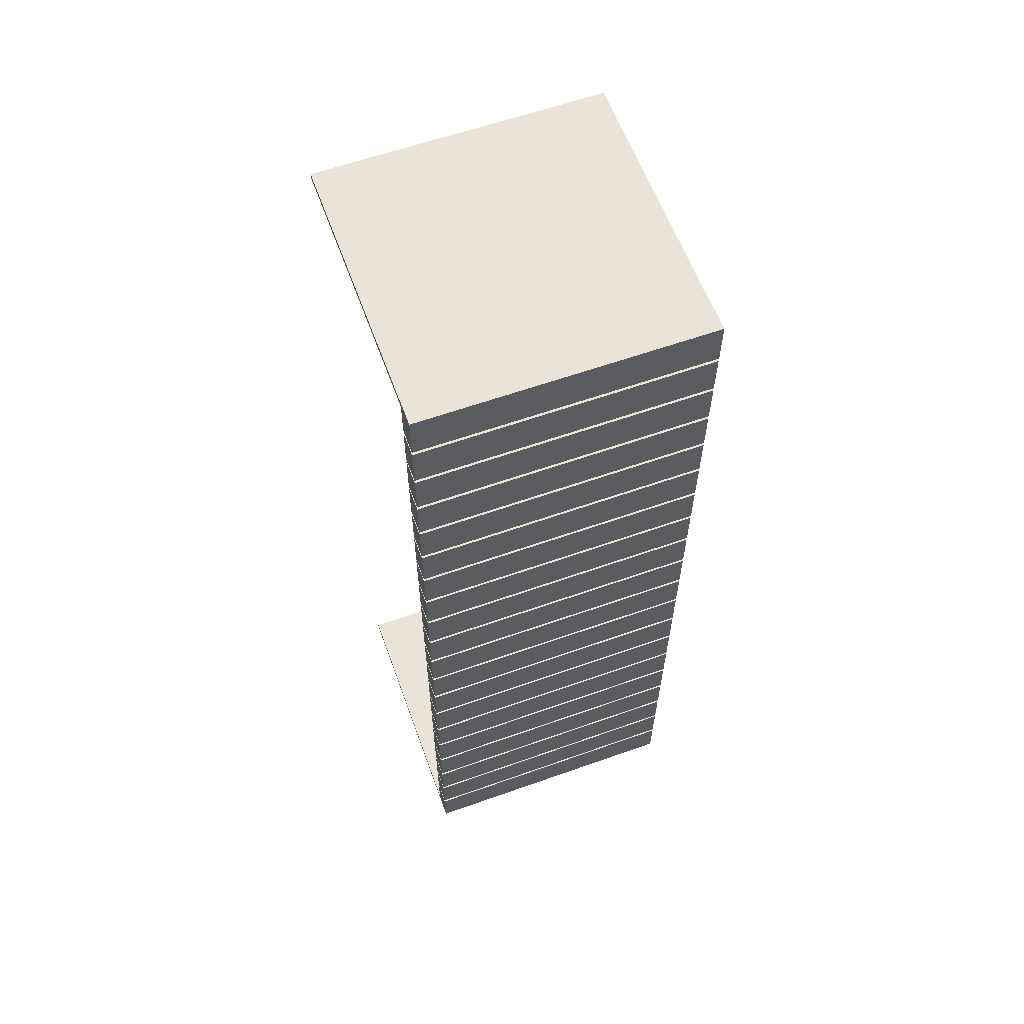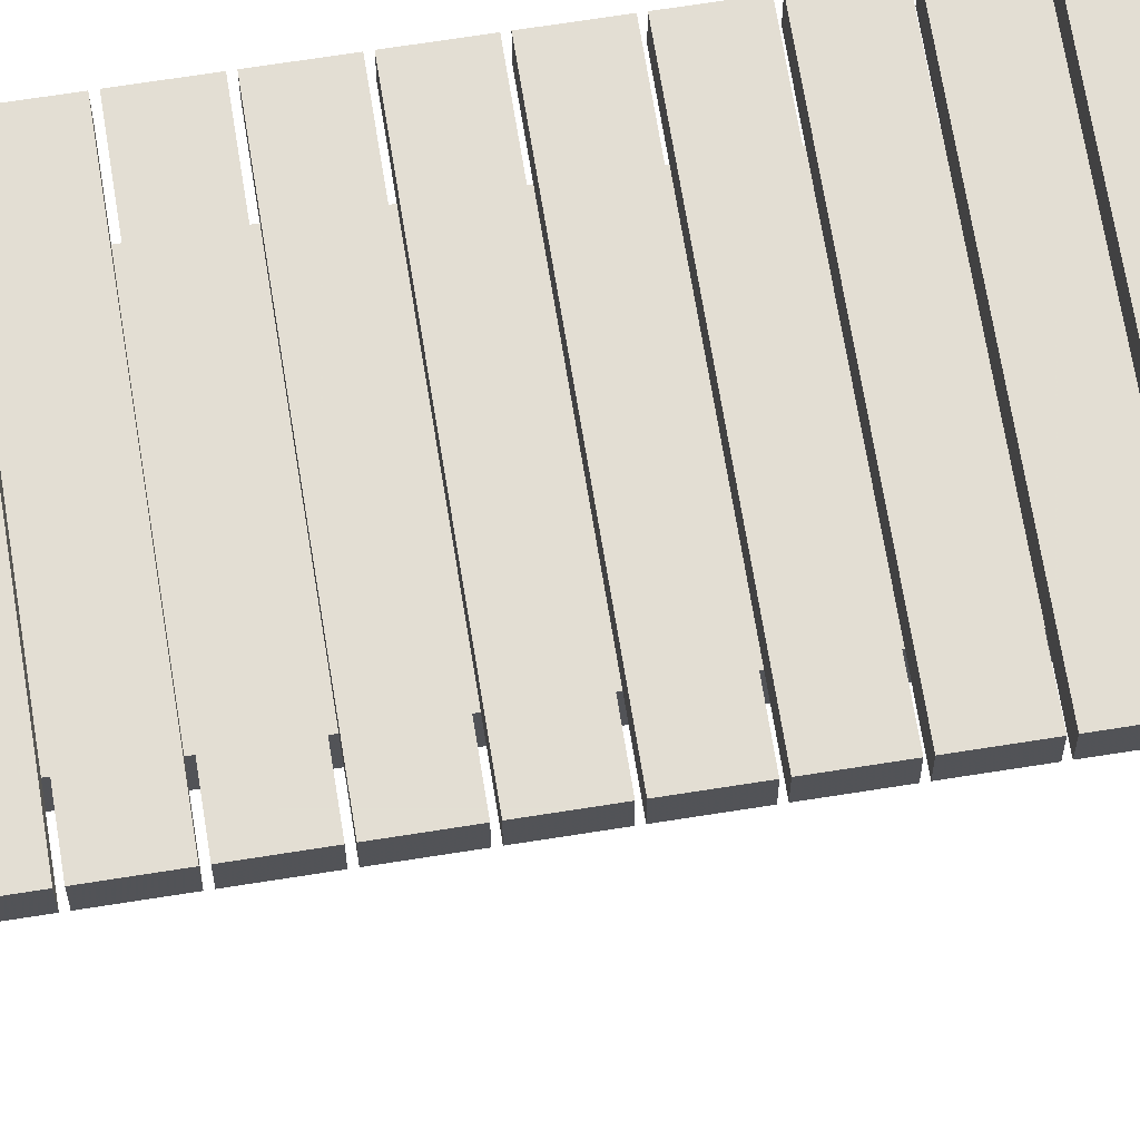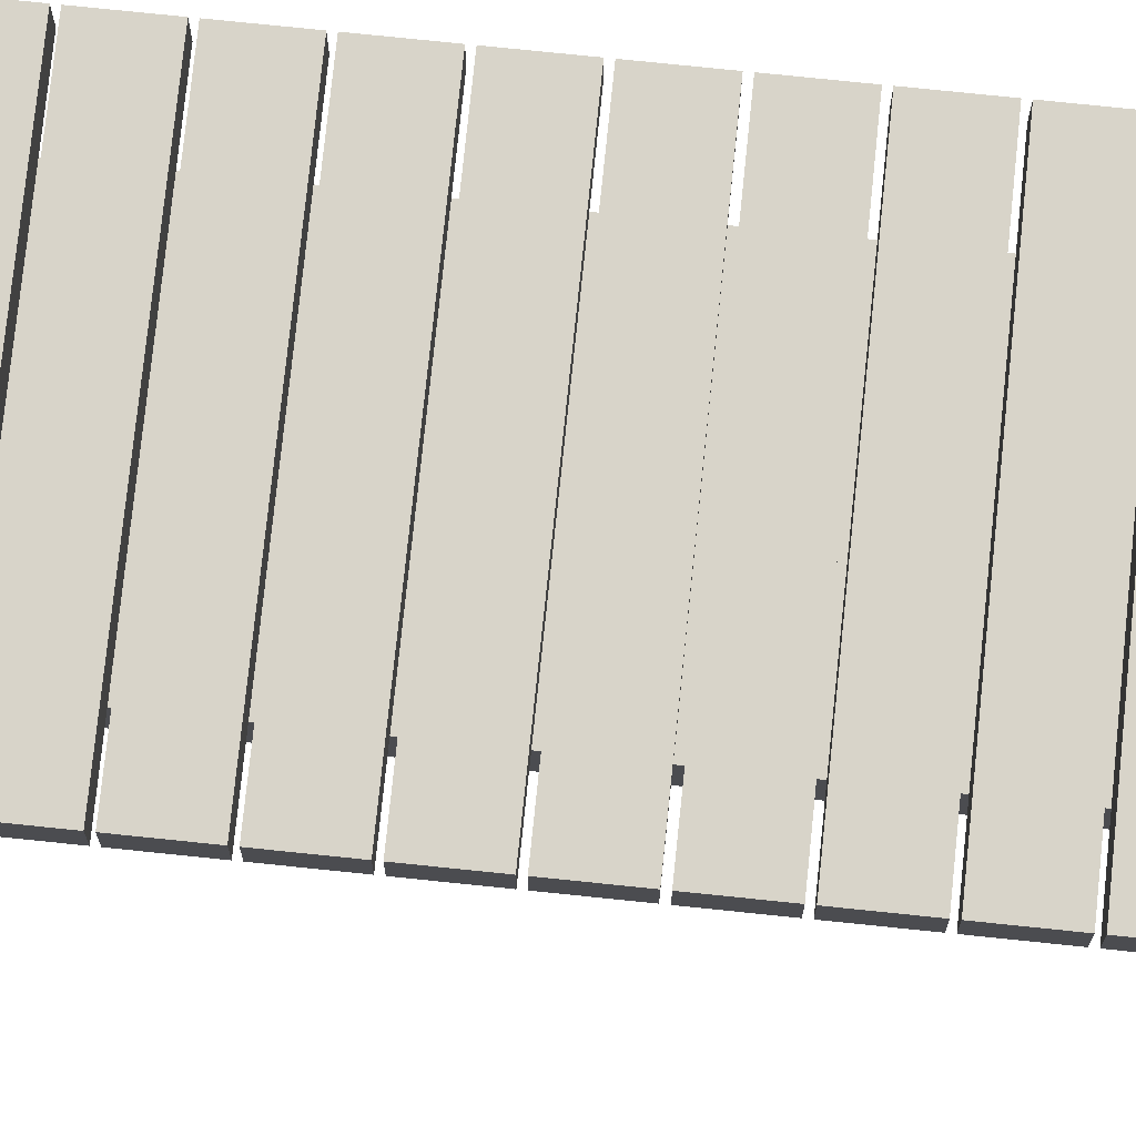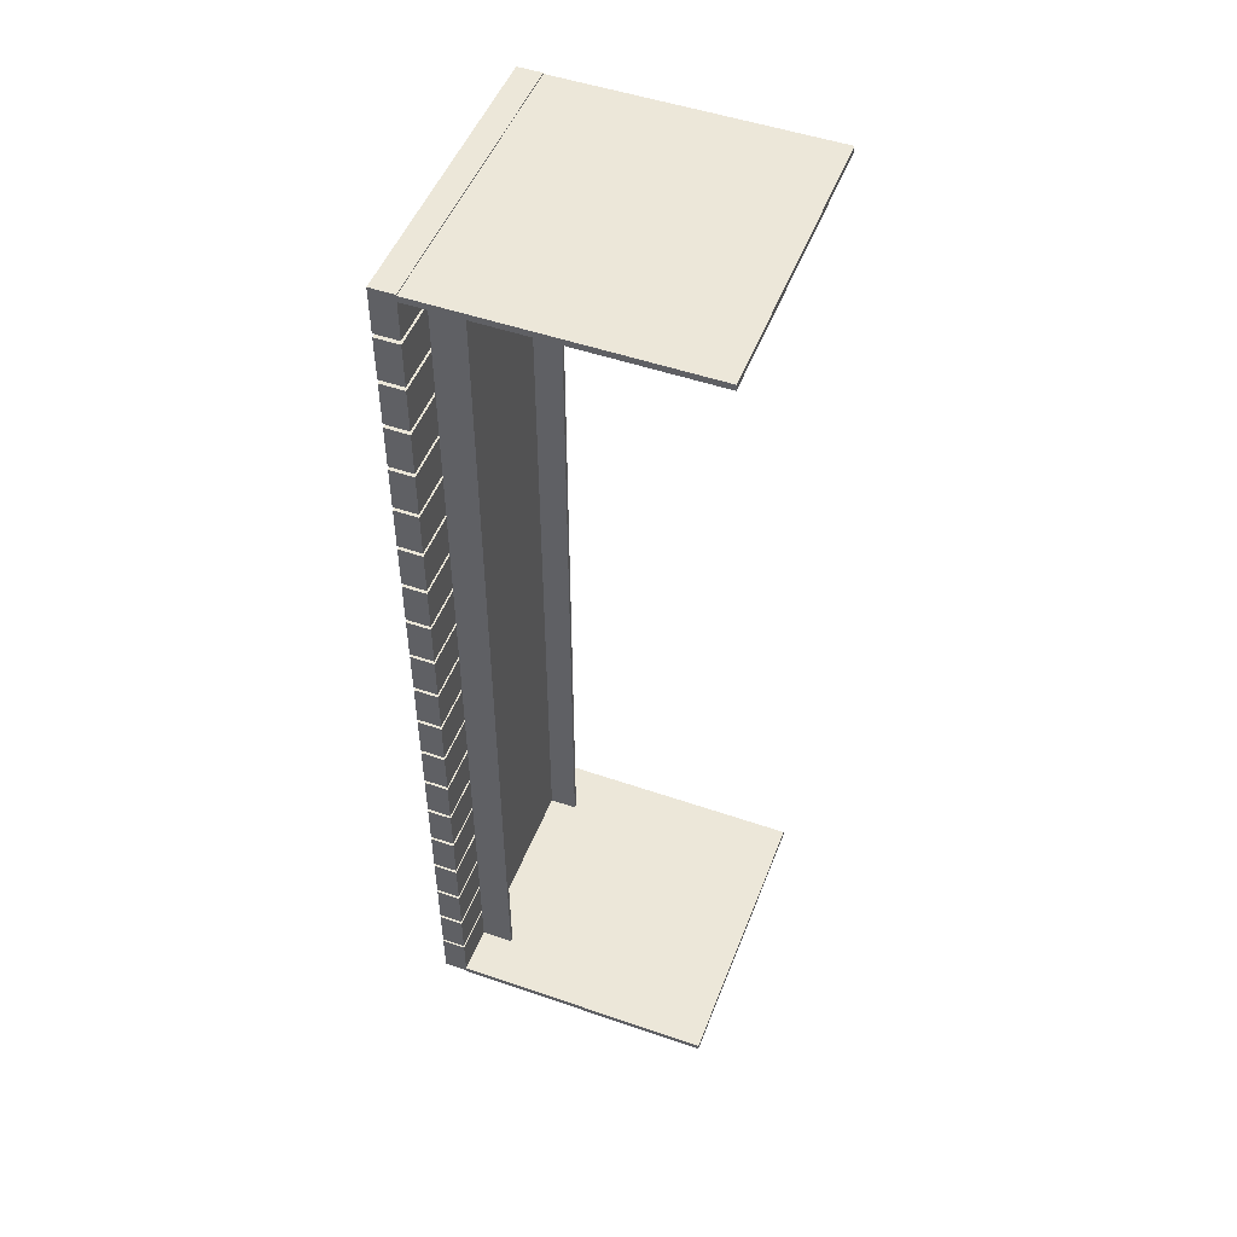
<metadata>
{"format":"obj","ext":"obj","renderer":"f3d","projection":"perspective","resolution":1024,"background":"white","views":[{"elev":60.8,"azim":160.1,"up":"+Z"},{"elev":67.2,"azim":-99.1,"up":"+Y"},{"elev":75.2,"azim":95.9,"up":"+Y"},{"elev":50.1,"azim":-69.2,"up":"+Z"}]}
</metadata>
<code>
o mesh46_mesh46-geometry
o mesh45_mesh45-geometry
v -0.09198 0.08431 -0.4546
v -0.08814 0.08431 0.4537
v -0.09198 0.08431 0.4537
v -0.08814 0.08431 -0.4546
v -0.08814 0.1111 0.4537
v -0.09198 0.115 -0.4546
v -0.08814 0.1111 -0.4546
v -0.09198 0.115 0.4537
v 0.08814 0.1111 0.4537
v 0.09198 0.115 -0.4546
v 0.08814 0.1111 -0.4546
v 0.09198 0.115 0.4537
v 0.08814 0.08431 0.4537
v 0.09198 0.08431 0.4537
v 0.08814 0.08431 -0.4546
v 0.09198 0.08431 -0.4546
f 1 2 3
f 2 1 4
f 3 2 1
f 4 1 2
f 5 3 2
f 2 3 5
f 3 6 1
f 1 6 3
f 1 7 4
f 4 7 1
f 7 2 4
f 4 2 7
f 3 5 8
f 8 5 3
f 2 7 5
f 5 7 2
f 6 3 8
f 8 3 6
f 6 7 1
f 1 7 6
f 9 8 5
f 5 8 9
f 7 9 5
f 5 9 7
f 8 10 6
f 6 10 8
f 6 11 7
f 7 11 6
f 8 9 12
f 12 9 8
f 9 7 11
f 11 7 9
f 10 8 12
f 12 8 10
f 10 11 6
f 6 11 10
f 13 12 9
f 9 12 13
f 11 13 9
f 9 13 11
f 14 10 12
f 12 10 14
f 10 15 11
f 11 15 10
f 12 13 14
f 14 13 12
f 13 11 15
f 15 11 13
f 10 14 16
f 16 14 10
f 15 10 16
f 16 10 15
f 15 14 13
f 13 14 15
f 14 15 16
f 16 15 14
o mesh44_mesh44-geometry
o mesh43_mesh43-geometry
o mesh42_mesh42-geometry
o mesh41_mesh41-geometry
o mesh40_mesh40-geometry
o mesh39_mesh39-geometry
o mesh38_mesh38-geometry
o mesh37_mesh37-geometry
o mesh36_mesh36-geometry
o mesh35_mesh35-geometry
o mesh34_mesh34-geometry
o mesh33_mesh33-geometry
o mesh32_mesh32-geometry
o mesh31_mesh31-geometry
o mesh30_mesh30-geometry
o mesh29_mesh29-geometry
o mesh28_mesh28-geometry
o mesh27_mesh27-geometry
o mesh26_mesh26-geometry
o mesh25_mesh25-geometry
o mesh24_mesh24-geometry
v 0.138 0.115 0.4163
v -0.138 0.138 0.4163
v 0.138 0.138 0.4163
v -0.138 0.115 0.4163
v -0.138 0.138 0.4604
v 0.138 0.115 0.4604
v -0.138 0.115 0.4604
v 0.138 0.138 0.4604
f 17 18 19
f 18 17 20
f 19 18 17
f 20 17 18
f 21 19 18
f 18 19 21
f 19 22 17
f 17 22 19
f 22 20 17
f 17 20 22
f 23 18 20
f 20 18 23
f 19 21 24
f 24 21 19
f 18 23 21
f 21 23 18
f 22 19 24
f 24 19 22
f 20 22 23
f 23 22 20
f 21 22 24
f 24 22 21
f 22 21 23
f 23 21 22
o mesh23_mesh23-geometry
v -0.138 0.115 0.4125
v -0.138 0.138 0.3703
v -0.138 0.115 0.3703
v -0.138 0.138 0.4125
v 0.138 0.138 0.3703
v 0.138 0.115 0.4125
v 0.138 0.138 0.4125
v 0.138 0.115 0.3703
f 25 26 27
f 26 25 28
f 27 26 25
f 28 25 26
f 29 27 26
f 26 27 29
f 27 30 25
f 25 30 27
f 30 28 25
f 25 28 30
f 31 26 28
f 28 26 31
f 27 29 32
f 32 29 27
f 26 31 29
f 29 31 26
f 30 27 32
f 32 27 30
f 28 30 31
f 31 30 28
f 29 30 32
f 32 30 29
f 30 29 31
f 31 29 30
o mesh22_mesh22-geometry
v 0.138 0.115 0.3243
v -0.138 0.138 0.3243
v 0.138 0.138 0.3243
v -0.138 0.115 0.3243
v -0.138 0.138 0.3665
v 0.138 0.115 0.3665
v -0.138 0.115 0.3665
v 0.138 0.138 0.3665
f 33 34 35
f 34 33 36
f 35 34 33
f 36 33 34
f 37 35 34
f 34 35 37
f 35 38 33
f 33 38 35
f 38 36 33
f 33 36 38
f 39 34 36
f 36 34 39
f 35 37 40
f 40 37 35
f 34 39 37
f 37 39 34
f 38 35 40
f 40 35 38
f 36 38 39
f 39 38 36
f 37 38 40
f 40 38 37
f 38 37 39
f 39 37 38
o mesh21_mesh21-geometry
v 0.138 0.115 0.2323
v -0.138 0.138 0.2323
v 0.138 0.138 0.2323
v -0.138 0.115 0.2323
v -0.138 0.138 0.2745
v 0.138 0.115 0.2745
v -0.138 0.115 0.2745
v 0.138 0.138 0.2745
f 41 42 43
f 42 41 44
f 43 42 41
f 44 41 42
f 45 43 42
f 42 43 45
f 43 46 41
f 41 46 43
f 46 44 41
f 41 44 46
f 47 42 44
f 44 42 47
f 43 45 48
f 48 45 43
f 42 47 45
f 45 47 42
f 46 43 48
f 48 43 46
f 44 46 47
f 47 46 44
f 45 46 48
f 48 46 45
f 46 45 47
f 47 45 46
o mesh20_mesh20-geometry
v -0.138 0.115 0.3205
v -0.138 0.138 0.2783
v -0.138 0.115 0.2783
v -0.138 0.138 0.3205
v 0.138 0.138 0.2783
v 0.138 0.115 0.3205
v 0.138 0.115 0.2783
v 0.138 0.138 0.3205
f 49 50 51
f 50 49 52
f 51 50 49
f 52 49 50
f 53 51 50
f 50 51 53
f 51 54 49
f 49 54 51
f 54 52 49
f 49 52 54
f 52 53 50
f 50 53 52
f 51 53 55
f 55 53 51
f 54 51 55
f 55 51 54
f 52 54 56
f 56 54 52
f 53 52 56
f 56 52 53
f 53 54 55
f 55 54 53
f 54 53 56
f 56 53 54
o mesh19_mesh19-geometry
v -0.138 0.115 0.2285
v -0.138 0.138 0.1863
v -0.138 0.115 0.1863
v -0.138 0.138 0.2285
v 0.138 0.138 0.1863
v 0.138 0.115 0.2285
v 0.138 0.115 0.1863
v 0.138 0.138 0.2285
f 57 58 59
f 58 57 60
f 59 58 57
f 60 57 58
f 61 59 58
f 58 59 61
f 59 62 57
f 57 62 59
f 62 60 57
f 57 60 62
f 60 61 58
f 58 61 60
f 59 61 63
f 63 61 59
f 62 59 63
f 63 59 62
f 60 62 64
f 64 62 60
f 61 60 64
f 64 60 61
f 61 62 63
f 63 62 61
f 62 61 64
f 64 61 62
o mesh18_mesh18-geometry
v 0.138 0.115 0.1404
v -0.138 0.138 0.1404
v 0.138 0.138 0.1404
v -0.138 0.115 0.1404
v -0.138 0.138 0.1825
v 0.138 0.115 0.1825
v -0.138 0.115 0.1825
v 0.138 0.138 0.1825
f 65 66 67
f 66 65 68
f 67 66 65
f 68 65 66
f 69 67 66
f 66 67 69
f 67 70 65
f 65 70 67
f 70 68 65
f 65 68 70
f 71 66 68
f 68 66 71
f 67 69 72
f 72 69 67
f 66 71 69
f 69 71 66
f 70 67 72
f 72 67 70
f 68 70 71
f 71 70 68
f 69 70 72
f 72 70 69
f 70 69 71
f 71 69 70
o mesh17_mesh17-geometry
v 0.138 0.115 0.04838
v -0.138 0.138 0.04838
v 0.138 0.138 0.04838
v -0.138 0.115 0.04838
v 0.138 0.138 0.09054
v 0.138 0.115 0.09054
v -0.138 0.115 0.09054
v -0.138 0.138 0.09054
f 73 74 75
f 74 73 76
f 75 74 73
f 76 73 74
f 74 77 75
f 75 77 74
f 75 78 73
f 73 78 75
f 78 76 73
f 73 76 78
f 79 74 76
f 76 74 79
f 77 74 80
f 80 74 77
f 78 75 77
f 77 75 78
f 76 78 79
f 79 78 76
f 74 79 80
f 80 79 74
f 80 78 77
f 77 78 80
f 78 80 79
f 79 80 78
o mesh16_mesh16-geometry
v -0.138 0.115 0.1365
v -0.138 0.138 0.09437
v -0.138 0.115 0.09437
v -0.138 0.138 0.1365
v 0.138 0.138 0.09437
v 0.138 0.115 0.09437
v 0.138 0.115 0.1365
v 0.138 0.138 0.1365
f 81 82 83
f 82 81 84
f 83 82 81
f 84 81 82
f 85 83 82
f 82 83 85
f 86 81 83
f 83 81 86
f 87 84 81
f 81 84 87
f 84 85 82
f 82 85 84
f 83 85 86
f 86 85 83
f 81 86 87
f 87 86 81
f 84 87 88
f 88 87 84
f 85 84 88
f 88 84 85
f 85 87 86
f 86 87 85
f 87 85 88
f 88 85 87
o mesh15_mesh15-geometry
v -0.138 0.115 0.04455
v -0.138 0.138 0.002395
v -0.138 0.115 0.002395
v -0.138 0.138 0.04455
v 0.138 0.138 0.002395
v 0.138 0.115 0.04455
v 0.138 0.138 0.04455
v 0.138 0.115 0.002395
f 89 90 91
f 90 89 92
f 91 90 89
f 92 89 90
f 93 91 90
f 90 91 93
f 91 94 89
f 89 94 91
f 94 92 89
f 89 92 94
f 95 90 92
f 92 90 95
f 91 93 96
f 96 93 91
f 90 95 93
f 93 95 90
f 94 91 96
f 96 91 94
f 92 94 95
f 95 94 92
f 93 94 96
f 96 94 93
f 94 93 95
f 95 93 94
o mesh14_mesh14-geometry
v 0.138 0.115 -0.04359
v -0.138 0.138 -0.04359
v 0.138 0.138 -0.04359
v -0.138 0.115 -0.04359
v -0.138 0.138 -0.001437
v 0.138 0.115 -0.001437
v -0.138 0.115 -0.001437
v 0.138 0.138 -0.001437
f 97 98 99
f 98 97 100
f 99 98 97
f 100 97 98
f 101 99 98
f 98 99 101
f 99 102 97
f 97 102 99
f 102 100 97
f 97 100 102
f 103 98 100
f 100 98 103
f 99 101 104
f 104 101 99
f 98 103 101
f 101 103 98
f 102 99 104
f 104 99 102
f 100 102 103
f 103 102 100
f 101 102 104
f 104 102 101
f 102 101 103
f 103 101 102
o mesh13_mesh13-geometry
v 0.138 0.115 -0.1356
v -0.138 0.138 -0.1356
v 0.138 0.138 -0.1356
v -0.138 0.115 -0.1356
v 0.138 0.138 -0.09341
v 0.138 0.115 -0.09341
v -0.138 0.115 -0.09341
v -0.138 0.138 -0.09341
f 105 106 107
f 106 105 108
f 107 106 105
f 108 105 106
f 106 109 107
f 107 109 106
f 107 110 105
f 105 110 107
f 110 108 105
f 105 108 110
f 111 106 108
f 108 106 111
f 109 106 112
f 112 106 109
f 110 107 109
f 109 107 110
f 108 110 111
f 111 110 108
f 106 111 112
f 112 111 106
f 112 110 109
f 109 110 112
f 110 112 111
f 111 112 110
o mesh12_mesh12-geometry
v -0.138 0.115 -0.04743
v -0.138 0.138 -0.08958
v -0.138 0.115 -0.08958
v -0.138 0.138 -0.04743
v 0.138 0.138 -0.08958
v 0.138 0.115 -0.04743
v 0.138 0.138 -0.04743
v 0.138 0.115 -0.08958
f 113 114 115
f 114 113 116
f 115 114 113
f 116 113 114
f 117 115 114
f 114 115 117
f 115 118 113
f 113 118 115
f 118 116 113
f 113 116 118
f 119 114 116
f 116 114 119
f 115 117 120
f 120 117 115
f 114 119 117
f 117 119 114
f 118 115 120
f 120 115 118
f 116 118 119
f 119 118 116
f 117 118 120
f 120 118 117
f 118 117 119
f 119 117 118
o mesh11_mesh11-geometry
v -0.138 0.115 -0.1394
v -0.138 0.138 -0.1816
v -0.138 0.115 -0.1816
v -0.138 0.138 -0.1394
v 0.138 0.138 -0.1816
v 0.138 0.115 -0.1394
v 0.138 0.115 -0.1816
v 0.138 0.138 -0.1394
f 121 122 123
f 122 121 124
f 123 122 121
f 124 121 122
f 125 123 122
f 122 123 125
f 123 126 121
f 121 126 123
f 126 124 121
f 121 124 126
f 124 125 122
f 122 125 124
f 123 125 127
f 127 125 123
f 126 123 127
f 127 123 126
f 124 126 128
f 128 126 124
f 125 124 128
f 128 124 125
f 125 126 127
f 127 126 125
f 126 125 128
f 128 125 126
o mesh10_mesh10-geometry
v 0.138 0.115 -0.2275
v -0.138 0.138 -0.2275
v 0.138 0.138 -0.2275
v -0.138 0.115 -0.2275
v -0.138 0.138 -0.1854
v 0.138 0.115 -0.1854
v -0.138 0.115 -0.1854
v 0.138 0.138 -0.1854
f 129 130 131
f 130 129 132
f 131 130 129
f 132 129 130
f 133 131 130
f 130 131 133
f 131 134 129
f 129 134 131
f 134 132 129
f 129 132 134
f 135 130 132
f 132 130 135
f 131 133 136
f 136 133 131
f 130 135 133
f 133 135 130
f 134 131 136
f 136 131 134
f 132 134 135
f 135 134 132
f 133 134 136
f 136 134 133
f 134 133 135
f 135 133 134
o mesh9_mesh9-geometry
v 0.138 0.115 -0.3195
v -0.138 0.138 -0.3195
v 0.138 0.138 -0.3195
v -0.138 0.115 -0.3195
v -0.138 0.138 -0.2774
v 0.138 0.115 -0.2774
v -0.138 0.115 -0.2774
v 0.138 0.138 -0.2774
f 137 138 139
f 138 137 140
f 139 138 137
f 140 137 138
f 141 139 138
f 138 139 141
f 139 142 137
f 137 142 139
f 142 140 137
f 137 140 142
f 143 138 140
f 140 138 143
f 139 141 144
f 144 141 139
f 138 143 141
f 141 143 138
f 142 139 144
f 144 139 142
f 140 142 143
f 143 142 140
f 141 142 144
f 144 142 141
f 142 141 143
f 143 141 142
o mesh8_mesh8-geometry
v -0.138 0.115 -0.2314
v -0.138 0.138 -0.2735
v -0.138 0.115 -0.2735
v -0.138 0.138 -0.2314
v 0.138 0.138 -0.2735
v 0.138 0.115 -0.2735
v 0.138 0.115 -0.2314
v 0.138 0.138 -0.2314
f 145 146 147
f 146 145 148
f 147 146 145
f 148 145 146
f 149 147 146
f 146 147 149
f 150 145 147
f 147 145 150
f 151 148 145
f 145 148 151
f 148 149 146
f 146 149 148
f 147 149 150
f 150 149 147
f 145 150 151
f 151 150 145
f 148 151 152
f 152 151 148
f 149 148 152
f 152 148 149
f 149 151 150
f 150 151 149
f 151 149 152
f 152 149 151
o mesh7_mesh7-geometry
v -0.138 0.115 -0.3234
v -0.138 0.138 -0.3655
v -0.138 0.115 -0.3655
v -0.138 0.138 -0.3234
v 0.138 0.138 -0.3655
v 0.138 0.115 -0.3234
v 0.138 0.138 -0.3234
v 0.138 0.115 -0.3655
f 153 154 155
f 154 153 156
f 155 154 153
f 156 153 154
f 157 155 154
f 154 155 157
f 155 158 153
f 153 158 155
f 158 156 153
f 153 156 158
f 159 154 156
f 156 154 159
f 155 157 160
f 160 157 155
f 154 159 157
f 157 159 154
f 158 155 160
f 160 155 158
f 156 158 159
f 159 158 156
f 157 158 160
f 160 158 157
f 158 157 159
f 159 157 158
o mesh6_mesh6-geometry
v 0.138 0.115 -0.4115
v -0.138 0.138 -0.4115
v 0.138 0.138 -0.4115
v -0.138 0.115 -0.4115
v -0.138 0.138 -0.3693
v 0.138 0.115 -0.3693
v -0.138 0.115 -0.3693
v 0.138 0.138 -0.3693
f 161 162 163
f 162 161 164
f 163 162 161
f 164 161 162
f 165 163 162
f 162 163 165
f 163 166 161
f 161 166 163
f 166 164 161
f 161 164 166
f 167 162 164
f 164 162 167
f 163 165 168
f 168 165 163
f 162 167 165
f 165 167 162
f 166 163 168
f 168 163 166
f 164 166 167
f 167 166 164
f 165 166 168
f 168 166 165
f 166 165 167
f 167 165 166
o mesh5_mesh5-geometry
v -0.138 0.115 -0.4153
v -0.138 0.138 -0.4594
v -0.138 0.115 -0.4594
v -0.138 0.138 -0.4153
v 0.138 0.138 -0.4594
v 0.138 0.115 -0.4153
v 0.138 0.138 -0.4153
v 0.138 0.115 -0.4594
f 169 170 171
f 170 169 172
f 171 170 169
f 172 169 170
f 173 171 170
f 170 171 173
f 171 174 169
f 169 174 171
f 174 172 169
f 169 172 174
f 175 170 172
f 172 170 175
f 171 173 176
f 176 173 171
f 170 175 173
f 173 175 170
f 174 171 176
f 176 171 174
f 172 174 175
f 175 174 172
f 173 174 176
f 176 174 173
f 174 173 175
f 175 173 174
o mesh4_mesh4-geometry
o mesh3_mesh3-geometry
v -0.138 0.115 -0.4546
v 0.138 -0.138 -0.4546
v 0.138 0.115 -0.4546
v -0.138 -0.138 -0.4546
v 0.138 0.115 -0.4604
v -0.138 0.115 -0.4604
v -0.138 -0.138 -0.4604
v 0.138 -0.138 -0.4604
f 177 178 179
f 178 177 180
f 179 178 177
f 180 177 178
f 178 181 179
f 179 181 178
f 179 182 177
f 177 182 179
f 177 183 180
f 180 183 177
f 183 178 180
f 180 178 183
f 181 178 184
f 184 178 181
f 182 179 181
f 181 179 182
f 183 177 182
f 182 177 183
f 178 183 184
f 184 183 178
f 183 181 184
f 184 181 183
f 181 183 182
f 182 183 181
o mesh2_mesh2-geometry
o mesh1_mesh1-geometry
v -0.138 -0.138 0.4537
v 0.138 0.115 0.4537
v 0.138 -0.138 0.4537
v -0.138 0.115 0.4537
v 0.138 -0.138 0.4594
v -0.138 0.115 0.4594
v 0.138 0.115 0.4594
v -0.138 -0.138 0.4594
f 185 186 187
f 186 185 188
f 187 186 185
f 188 185 186
f 186 189 187
f 187 189 186
f 189 185 187
f 187 185 189
f 185 190 188
f 188 190 185
f 188 191 186
f 186 191 188
f 189 186 191
f 191 186 189
f 185 189 192
f 192 189 185
f 190 185 192
f 192 185 190
f 191 188 190
f 190 188 191
f 190 189 191
f 191 189 190
f 189 190 192
f 192 190 189

</code>
